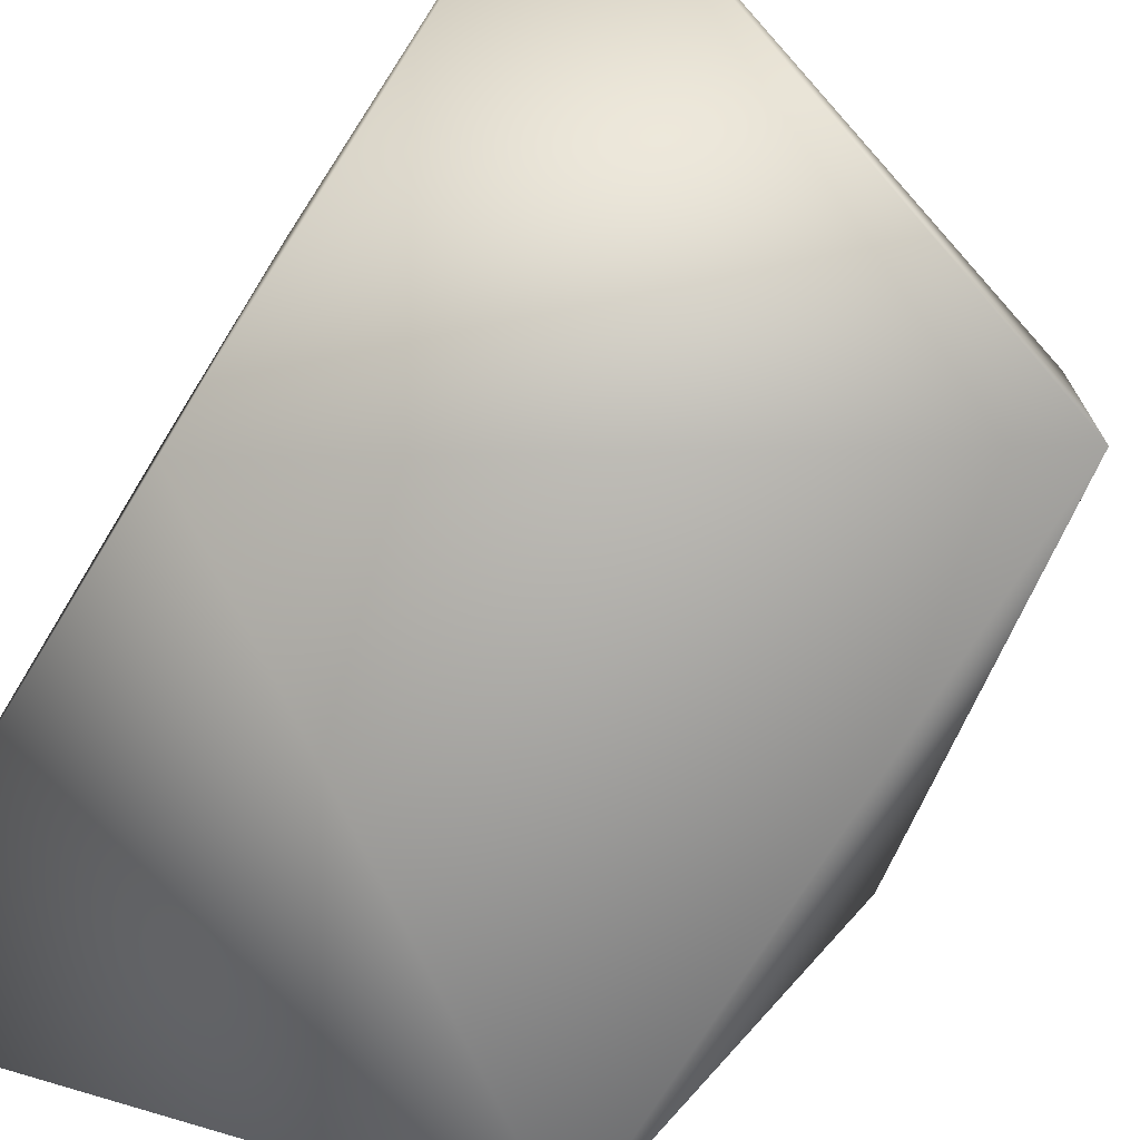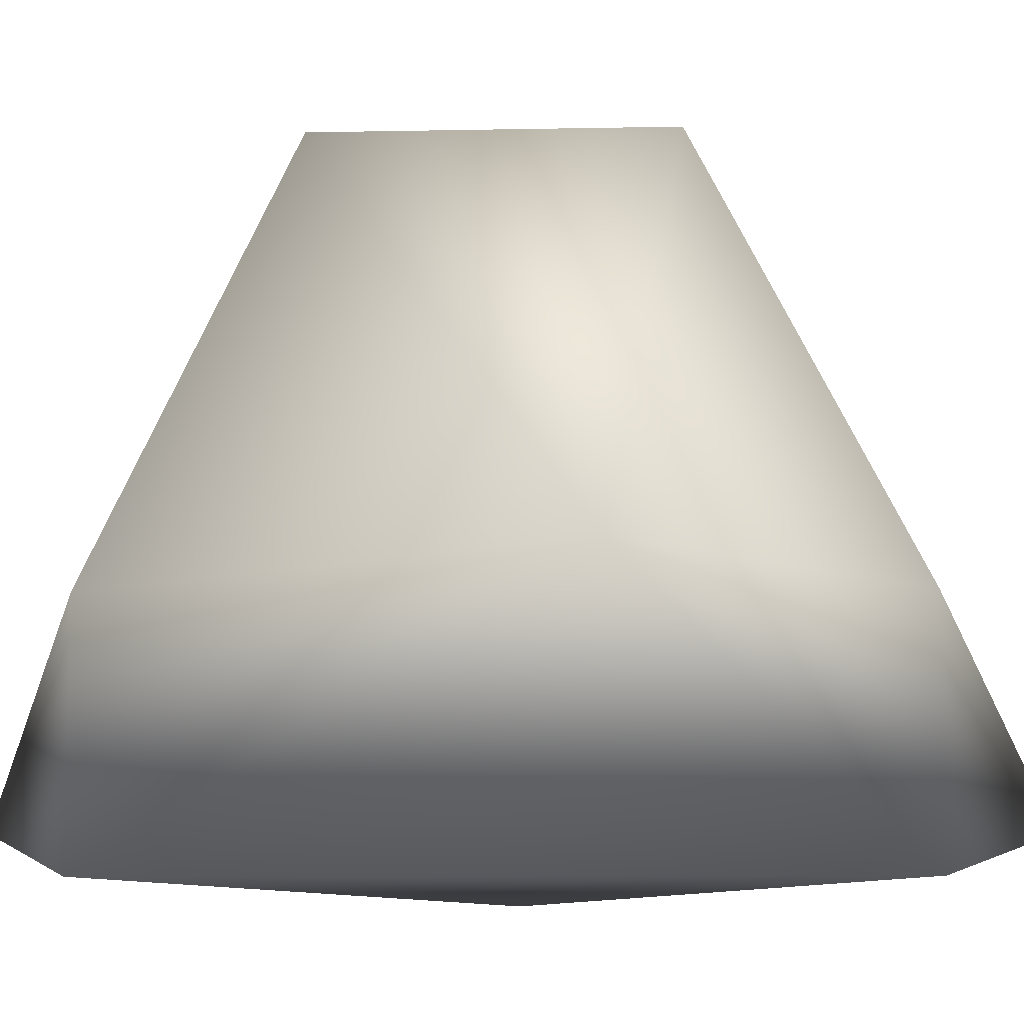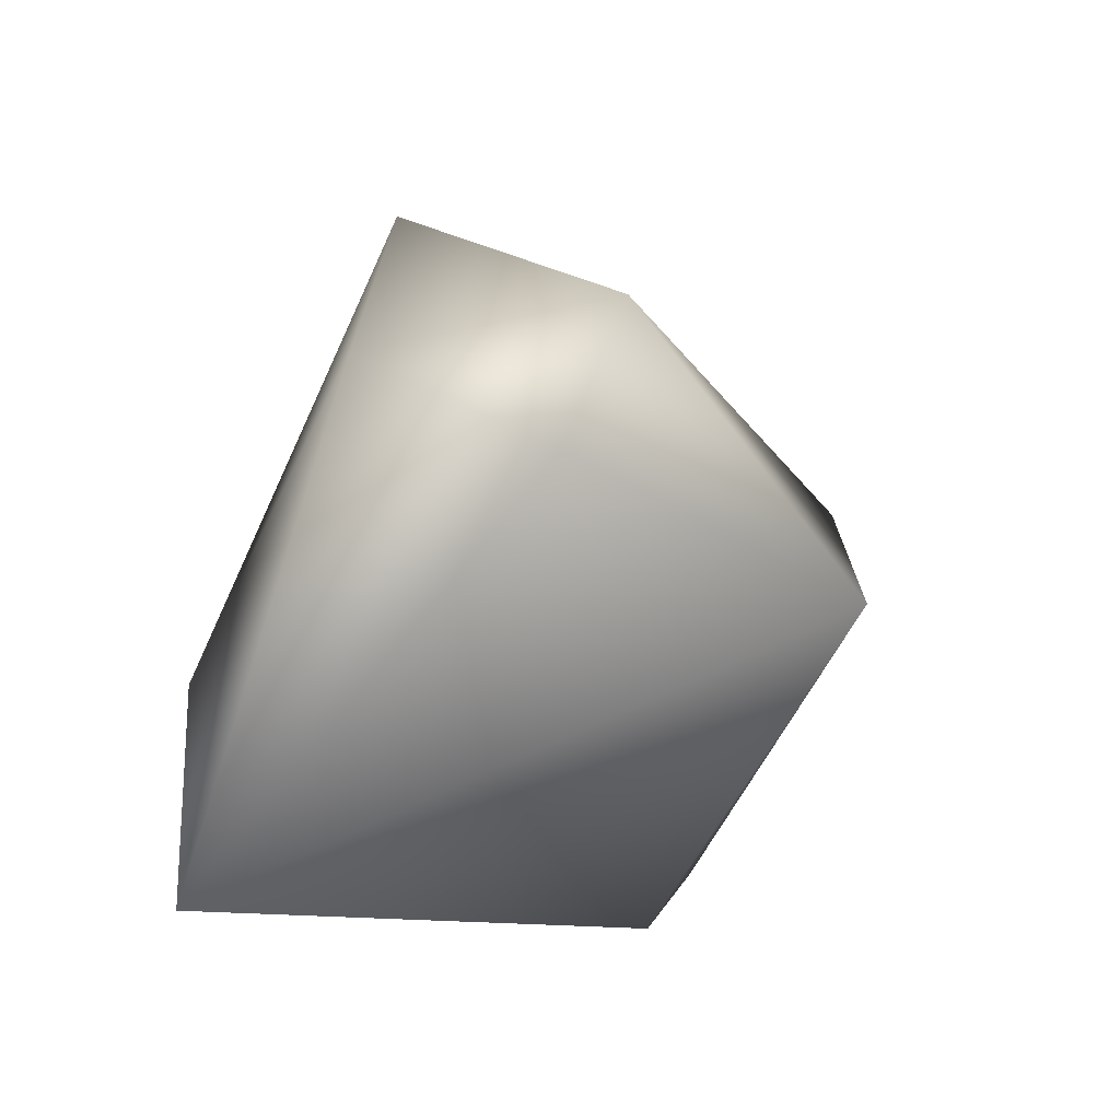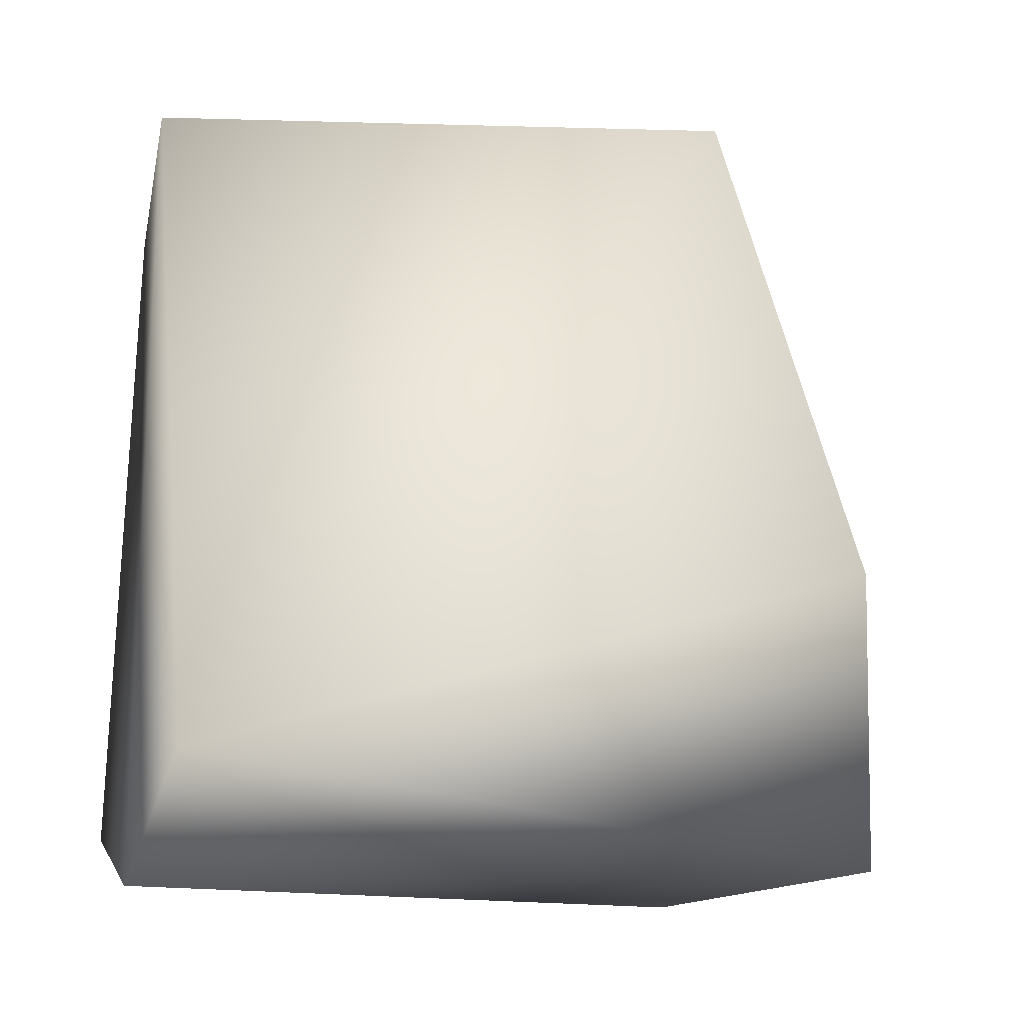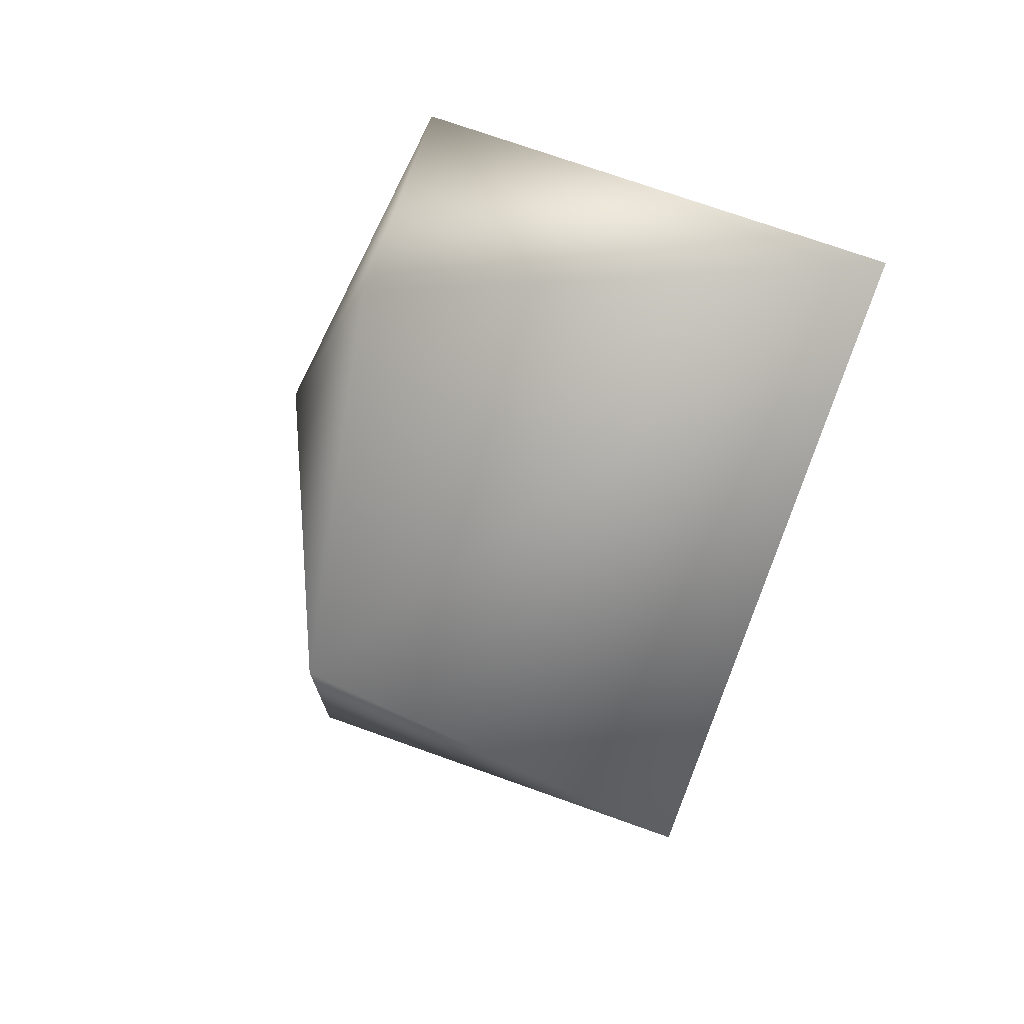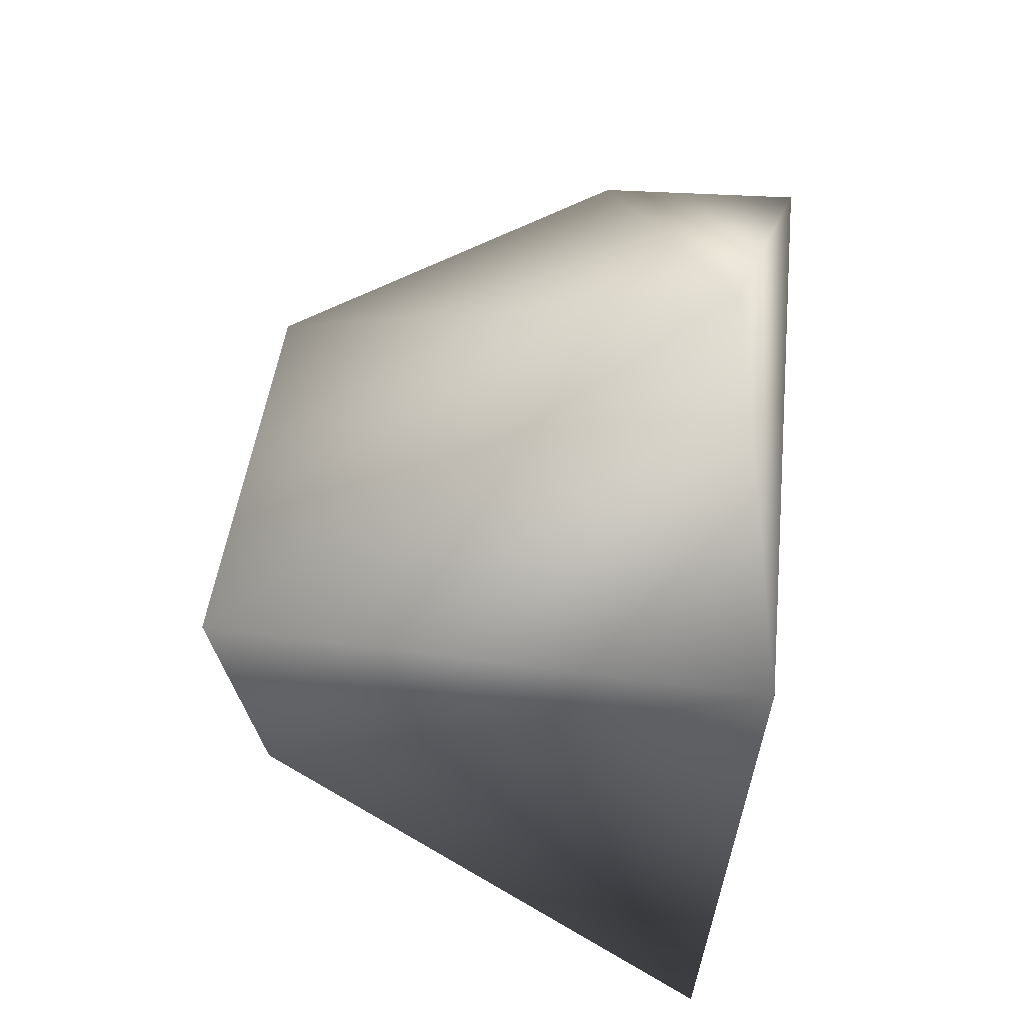
<metadata>
{"format":"obj","ext":"obj","renderer":"f3d","projection":"perspective","resolution":1024,"background":"white","views":[{"elev":-73.6,"azim":148.1,"up":"+Z"},{"elev":-9.9,"azim":-88.6,"up":"+Z"},{"elev":-70.7,"azim":-115.6,"up":"+Y"},{"elev":-9.6,"azim":169.6,"up":"+Z"},{"elev":75.4,"azim":19.3,"up":"+Y"},{"elev":35.6,"azim":95.2,"up":"+Y"}]}
</metadata>
<code>
v -0.122 0.09141 0.02792
v -0.1035 0.04476 0.1339
v 0.01704 -0.0399 0.1237
v -0.122 -0.09149 0.02792
v -0.1528 -0.02111 0.03422
v 0.01667 0.01019 0.1408
v -0.1219 -0.09157 -0.03194
v -0.1219 0.09152 -0.03193
v 0.01956 0.1351 -0.01325
v 0.01968 -0.1359 -0.01363
v -0.1044 -0.03924 0.1343
v 0.02102 -0.000136 -0.03176
f 1 2 5
f 3 11 6
f 7 8 5
f 2 1 9
f 8 1 5
f 8 9 1
f 11 5 2
f 9 12 6
f 3 12 10
f 5 11 4
f 10 11 3
f 10 4 11
f 12 9 8
f 12 8 7
f 2 9 6
f 6 11 2
f 12 3 6
f 4 10 7
f 5 4 7
f 7 10 12

</code>
